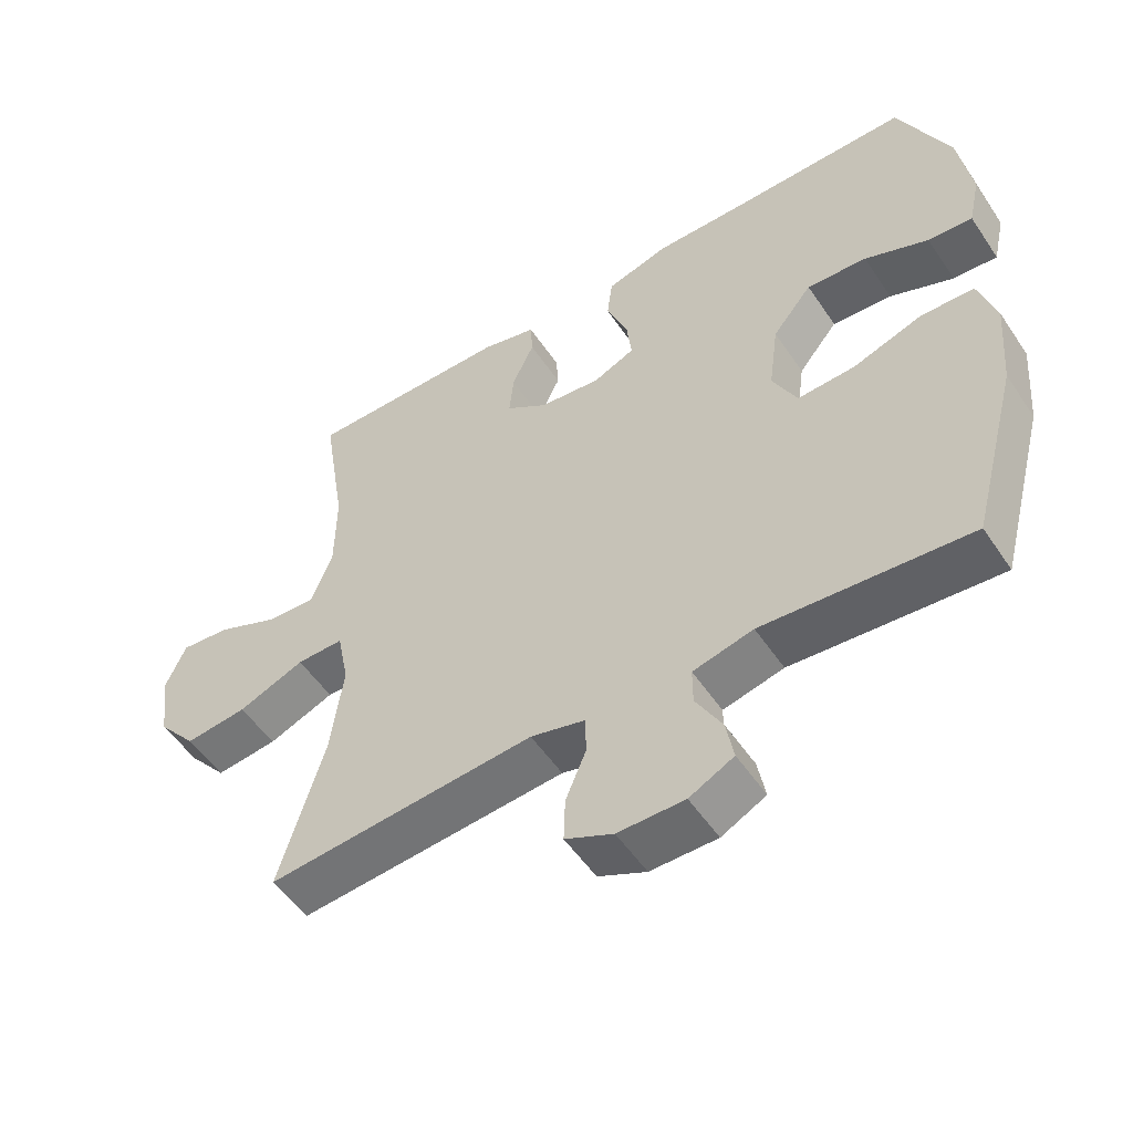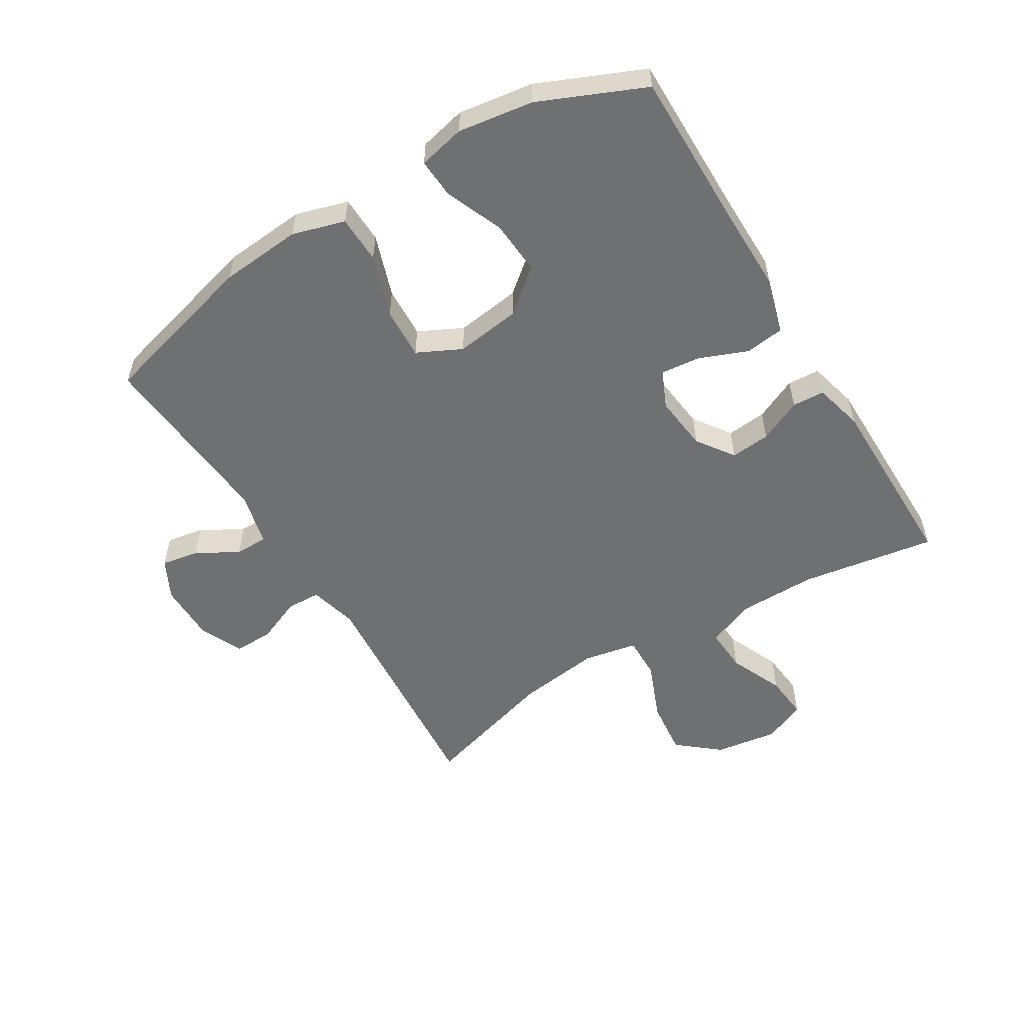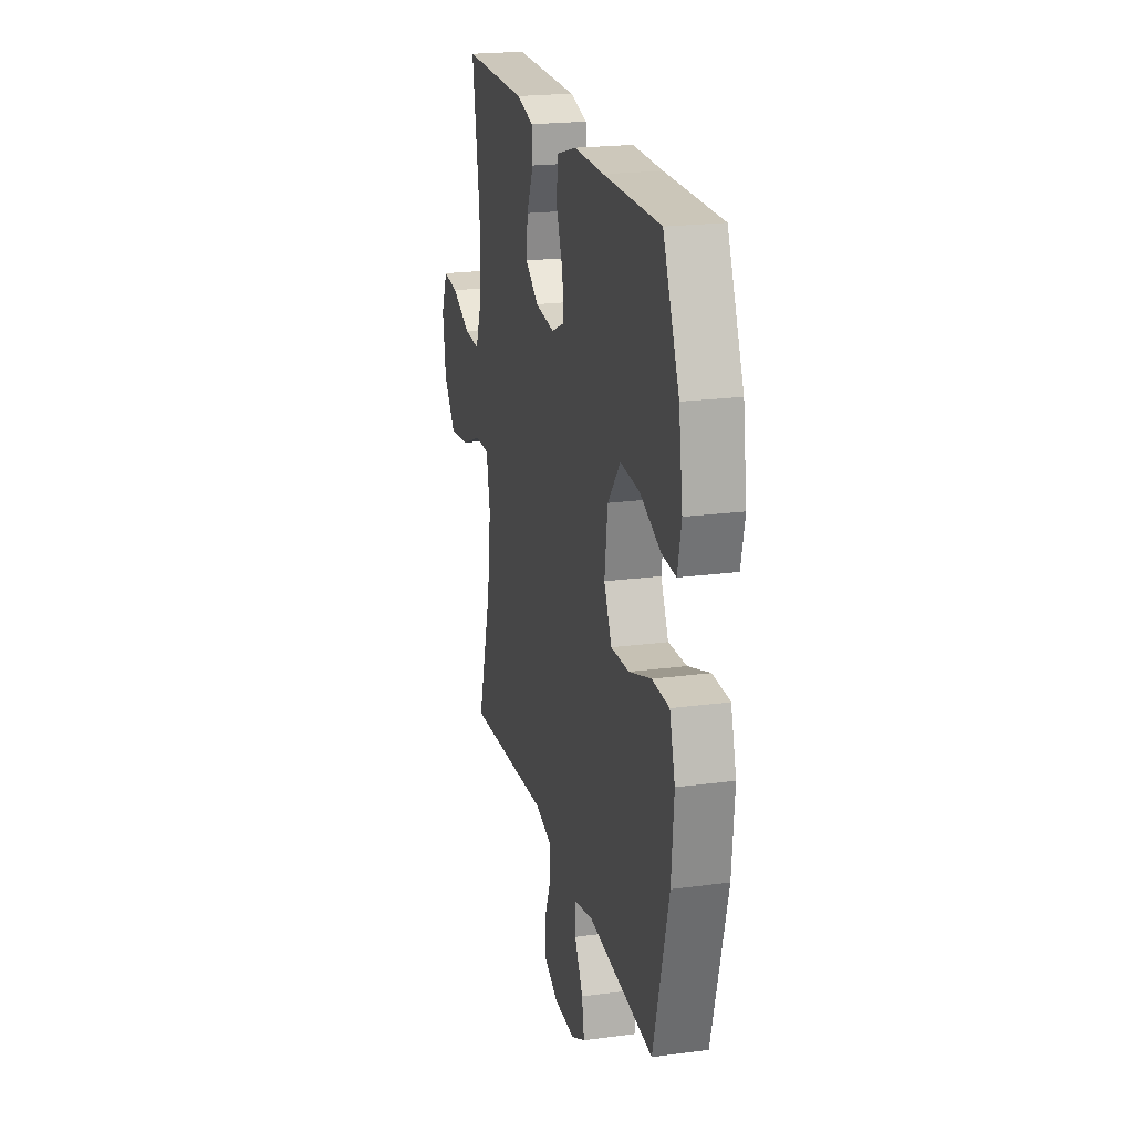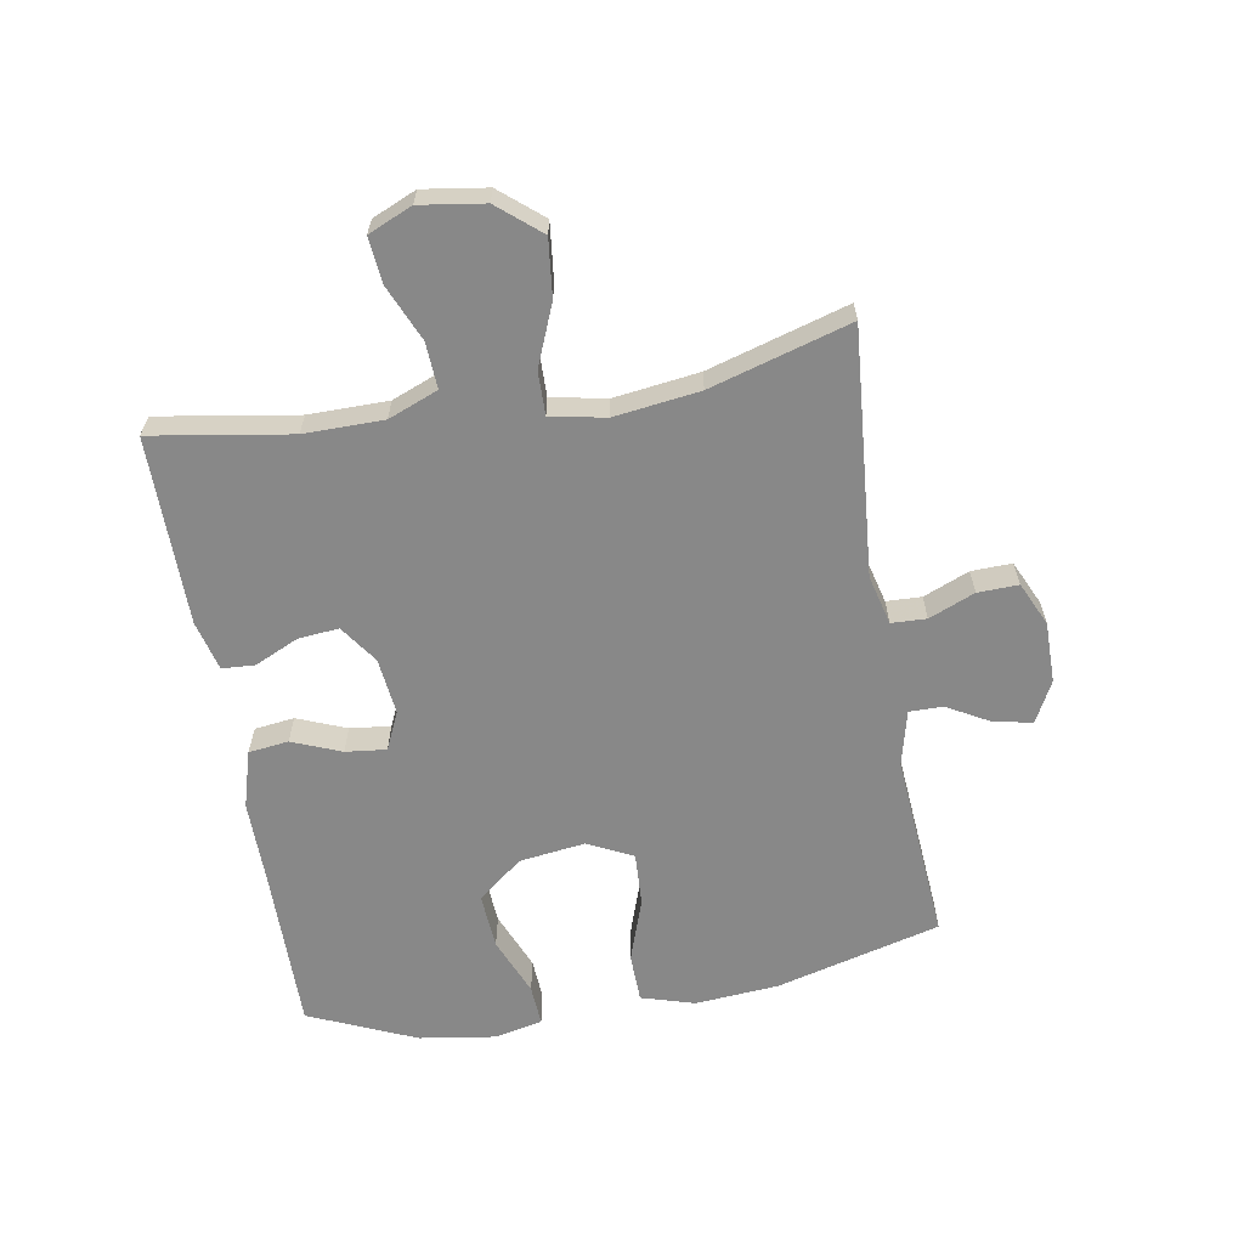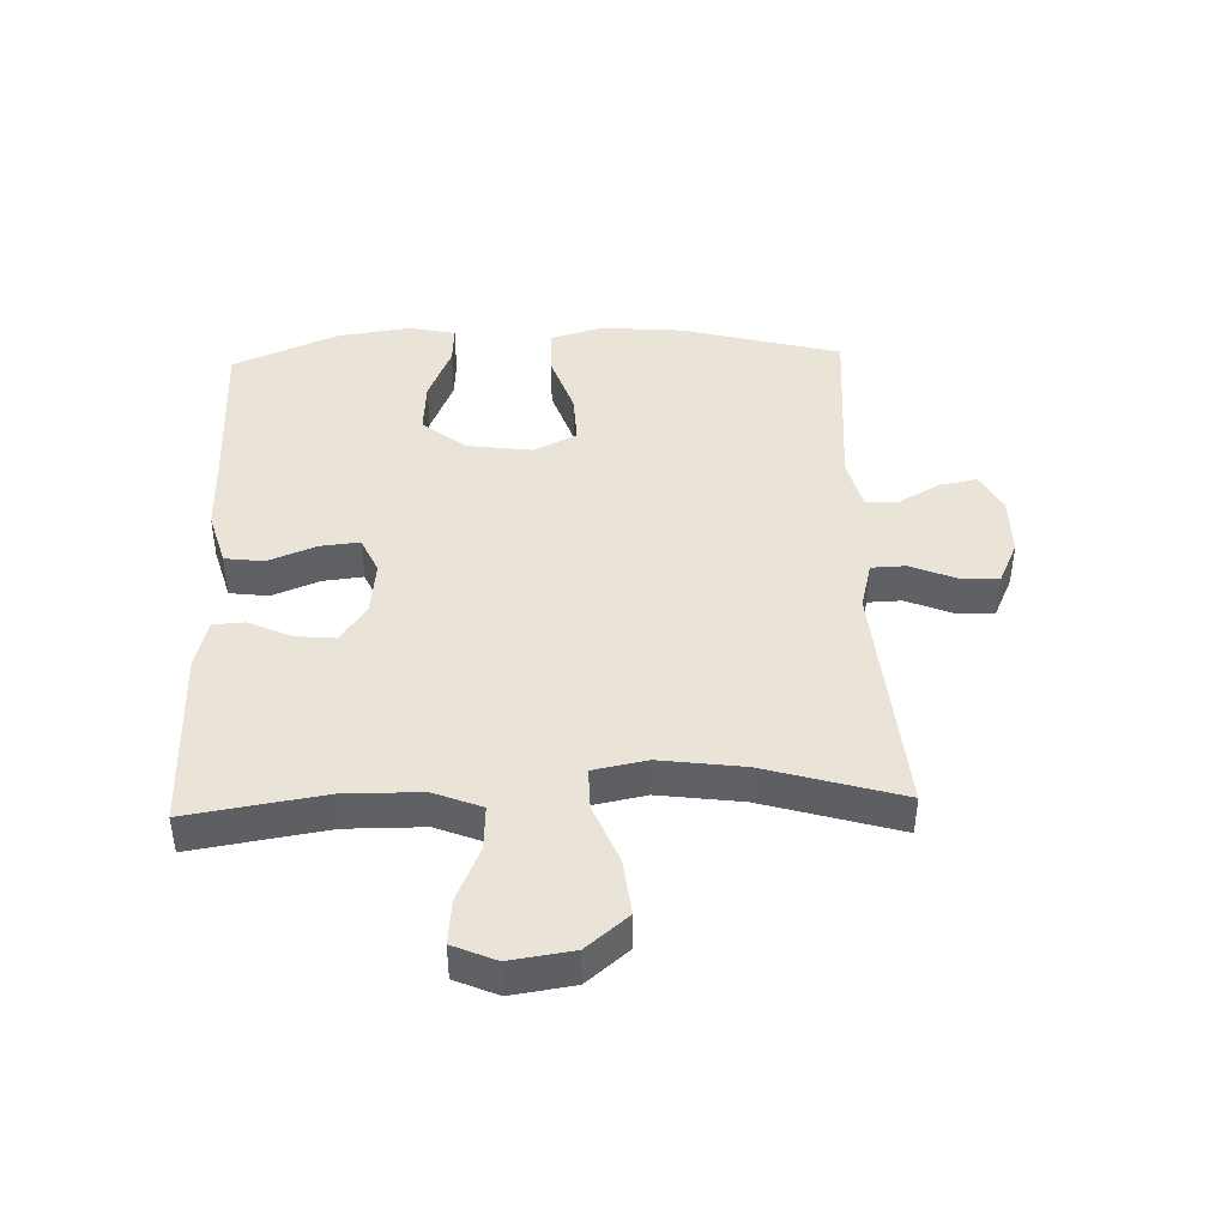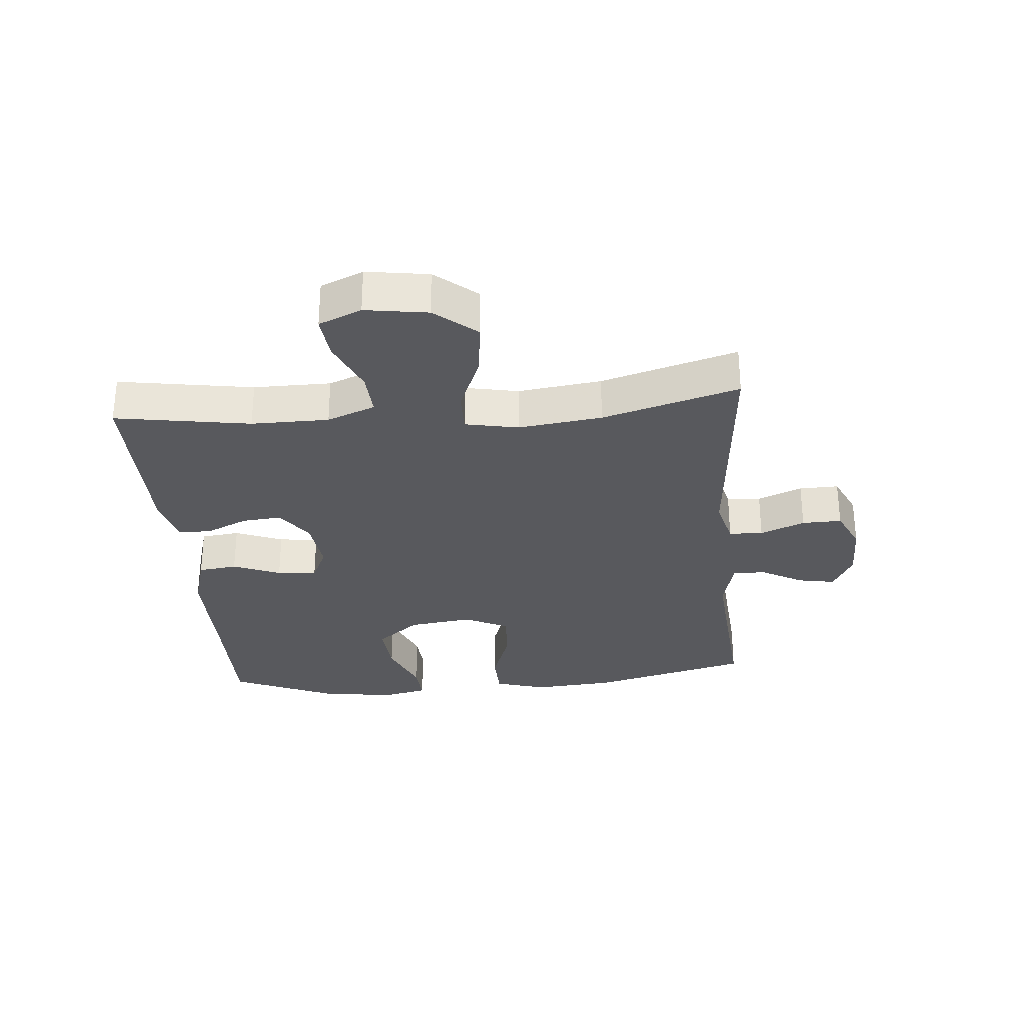
<metadata>
{"format":"obj","ext":"obj","renderer":"f3d","projection":"perspective","resolution":1024,"background":"white","views":[{"elev":-53.2,"azim":-146.8,"up":"+Z"},{"elev":-54.8,"azim":-58.6,"up":"+Y"},{"elev":21.4,"azim":-103.3,"up":"+Z"},{"elev":-62.7,"azim":99.7,"up":"+Y"},{"elev":42.8,"azim":88.0,"up":"+Y"},{"elev":-29.8,"azim":94.9,"up":"+Y"}]}
</metadata>
<code>
v -0.5 0.07 0.5
v -0.244 0.07 0.498
v -0.109 0.07 0.499
v -0.019 0.07 0.473
v -0.011 0.07 0.41
v -0.042 0.07 0.333
v -0.049 0.07 0.269
v 0.011 0.07 0.242
v 0.1 0.07 0.252
v 0.16 0.07 0.294
v 0.154 0.07 0.358
v 0.122 0.07 0.427
v 0.125 0.07 0.479
v 0.204 0.07 0.499
v 0.5 0.07 0.5
v 0.465 0.07 0.282
v 0.466 0.07 0.157
v 0.497 0.07 0.079
v 0.569 0.07 0.083
v 0.657 0.07 0.121
v 0.729 0.07 0.128
v 0.759 0.07 0.059
v 0.744 0.07 -0.042
v 0.688 0.07 -0.109
v 0.598 0.07 -0.099
v 0.502 0.07 -0.06
v 0.434 0.07 -0.059
v 0.417 0.07 -0.145
v 0.435 0.07 -0.28
v 0.5 0.07 -0.5
v 0.113 0.07 -0.468
v 0.035 0.07 -0.488
v 0.033 0.07 -0.543
v 0.063 0.07 -0.615
v 0.065 0.07 -0.679
v -0.004 0.07 -0.711
v -0.1 0.07 -0.711
v -0.164 0.07 -0.678
v -0.153 0.07 -0.618
v -0.115 0.07 -0.55
v -0.115 0.07 -0.497
v -0.202 0.07 -0.476
v -0.5 0.07 -0.5
v -0.569 0.07 -0.241
v -0.58 0.07 -0.109
v -0.555 0.07 -0.025
v -0.478 0.07 -0.023
v -0.378 0.07 -0.057
v -0.295 0.07 -0.061
v -0.26 0.07 0.01
v -0.274 0.07 0.114
v -0.331 0.07 0.184
v -0.418 0.07 0.178
v -0.51 0.07 0.14
v -0.574 0.07 0.136
v -0.591 0.07 0.211
v -0.573 0.07 0.332
v -0.5 0 0.5
v -0.244 0 0.498
v -0.109 0 0.499
v -0.019 0 0.473
v -0.011 0 0.41
v -0.042 0 0.333
v -0.049 0 0.269
v 0.011 0 0.242
v 0.1 0 0.252
v 0.16 0 0.294
v 0.154 0 0.358
v 0.122 0 0.427
v 0.125 0 0.479
v 0.204 0 0.499
v 0.5 0 0.5
v 0.465 0 0.282
v 0.466 0 0.157
v 0.497 0 0.079
v 0.569 0 0.083
v 0.657 0 0.121
v 0.729 0 0.128
v 0.759 0 0.059
v 0.744 0 -0.042
v 0.688 0 -0.109
v 0.598 0 -0.099
v 0.502 0 -0.06
v 0.434 0 -0.059
v 0.417 0 -0.145
v 0.435 0 -0.28
v 0.5 0 -0.5
v 0.113 0 -0.468
v 0.035 0 -0.488
v 0.033 0 -0.543
v 0.063 0 -0.615
v 0.065 0 -0.679
v -0.004 0 -0.711
v -0.1 0 -0.711
v -0.164 0 -0.678
v -0.153 0 -0.618
v -0.115 0 -0.55
v -0.115 0 -0.497
v -0.202 0 -0.476
v -0.5 0 -0.5
v -0.569 0 -0.241
v -0.58 0 -0.109
v -0.555 0 -0.025
v -0.478 0 -0.023
v -0.378 0 -0.057
v -0.295 0 -0.061
v -0.26 0 0.01
v -0.274 0 0.114
v -0.331 0 0.184
v -0.418 0 0.178
v -0.51 0 0.14
v -0.574 0 0.136
v -0.591 0 0.211
v -0.573 0 0.332
f 57 1 2
f 56 57 2
f 55 56 2
f 54 55 2
f 53 54 2
f 4 5 6
f 3 4 6
f 2 3 6
f 53 2 6
f 52 53 6
f 51 52 6 7
f 50 51 7 8
f 49 50 8 9
f 46 47 48
f 45 46 48
f 44 45 48
f 43 44 48
f 42 43 48
f 41 42 48 49
f 38 39 40
f 37 38 40
f 36 37 40
f 35 36 40
f 34 35 40
f 33 34 40
f 32 33 40 41
f 49 9 10
f 41 49 10
f 32 41 10
f 31 32 10
f 24 25 26
f 23 24 26
f 22 23 26
f 21 22 26
f 20 21 26
f 19 20 26
f 18 19 26 27
f 17 18 27
f 16 17 27 28
f 14 15 16
f 13 14 16
f 12 13 16
f 11 12 16
f 10 11 16 28
f 29 30 31 10
f 10 28 29
f 59 58 114
f 59 114 113
f 59 113 112
f 59 112 111
f 59 111 110
f 63 62 61
f 63 61 60
f 63 60 59
f 63 59 110
f 63 110 109
f 64 63 109 108
f 65 64 108 107
f 66 65 107 106
f 105 104 103
f 105 103 102
f 105 102 101
f 105 101 100
f 105 100 99
f 106 105 99 98
f 97 96 95
f 97 95 94
f 97 94 93
f 97 93 92
f 97 92 91
f 97 91 90
f 98 97 90 89
f 67 66 106
f 67 106 98
f 67 98 89
f 67 89 88
f 83 82 81
f 83 81 80
f 83 80 79
f 83 79 78
f 83 78 77
f 83 77 76
f 84 83 76 75
f 84 75 74
f 85 84 74 73
f 73 72 71
f 73 71 70
f 73 70 69
f 73 69 68
f 85 73 68 67
f 67 88 87 86
f 86 85 67
f 1 58 59 2
f 2 59 60 3
f 3 60 61 4
f 4 61 62 5
f 5 62 63 6
f 6 63 64 7
f 7 64 65 8
f 8 65 66 9
f 9 66 67 10
f 10 67 68 11
f 11 68 69 12
f 12 69 70 13
f 13 70 71 14
f 14 71 72 15
f 15 72 73 16
f 16 73 74 17
f 17 74 75 18
f 18 75 76 19
f 19 76 77 20
f 20 77 78 21
f 21 78 79 22
f 22 79 80 23
f 23 80 81 24
f 24 81 82 25
f 25 82 83 26
f 26 83 84 27
f 27 84 85 28
f 28 85 86 29
f 29 86 87 30
f 30 87 88 31
f 31 88 89 32
f 32 89 90 33
f 33 90 91 34
f 34 91 92 35
f 35 92 93 36
f 36 93 94 37
f 37 94 95 38
f 38 95 96 39
f 39 96 97 40
f 40 97 98 41
f 41 98 99 42
f 42 99 100 43
f 43 100 101 44
f 44 101 102 45
f 45 102 103 46
f 46 103 104 47
f 47 104 105 48
f 48 105 106 49
f 49 106 107 50
f 50 107 108 51
f 51 108 109 52
f 52 109 110 53
f 53 110 111 54
f 54 111 112 55
f 55 112 113 56
f 56 113 114 57
f 57 114 58 1

</code>
